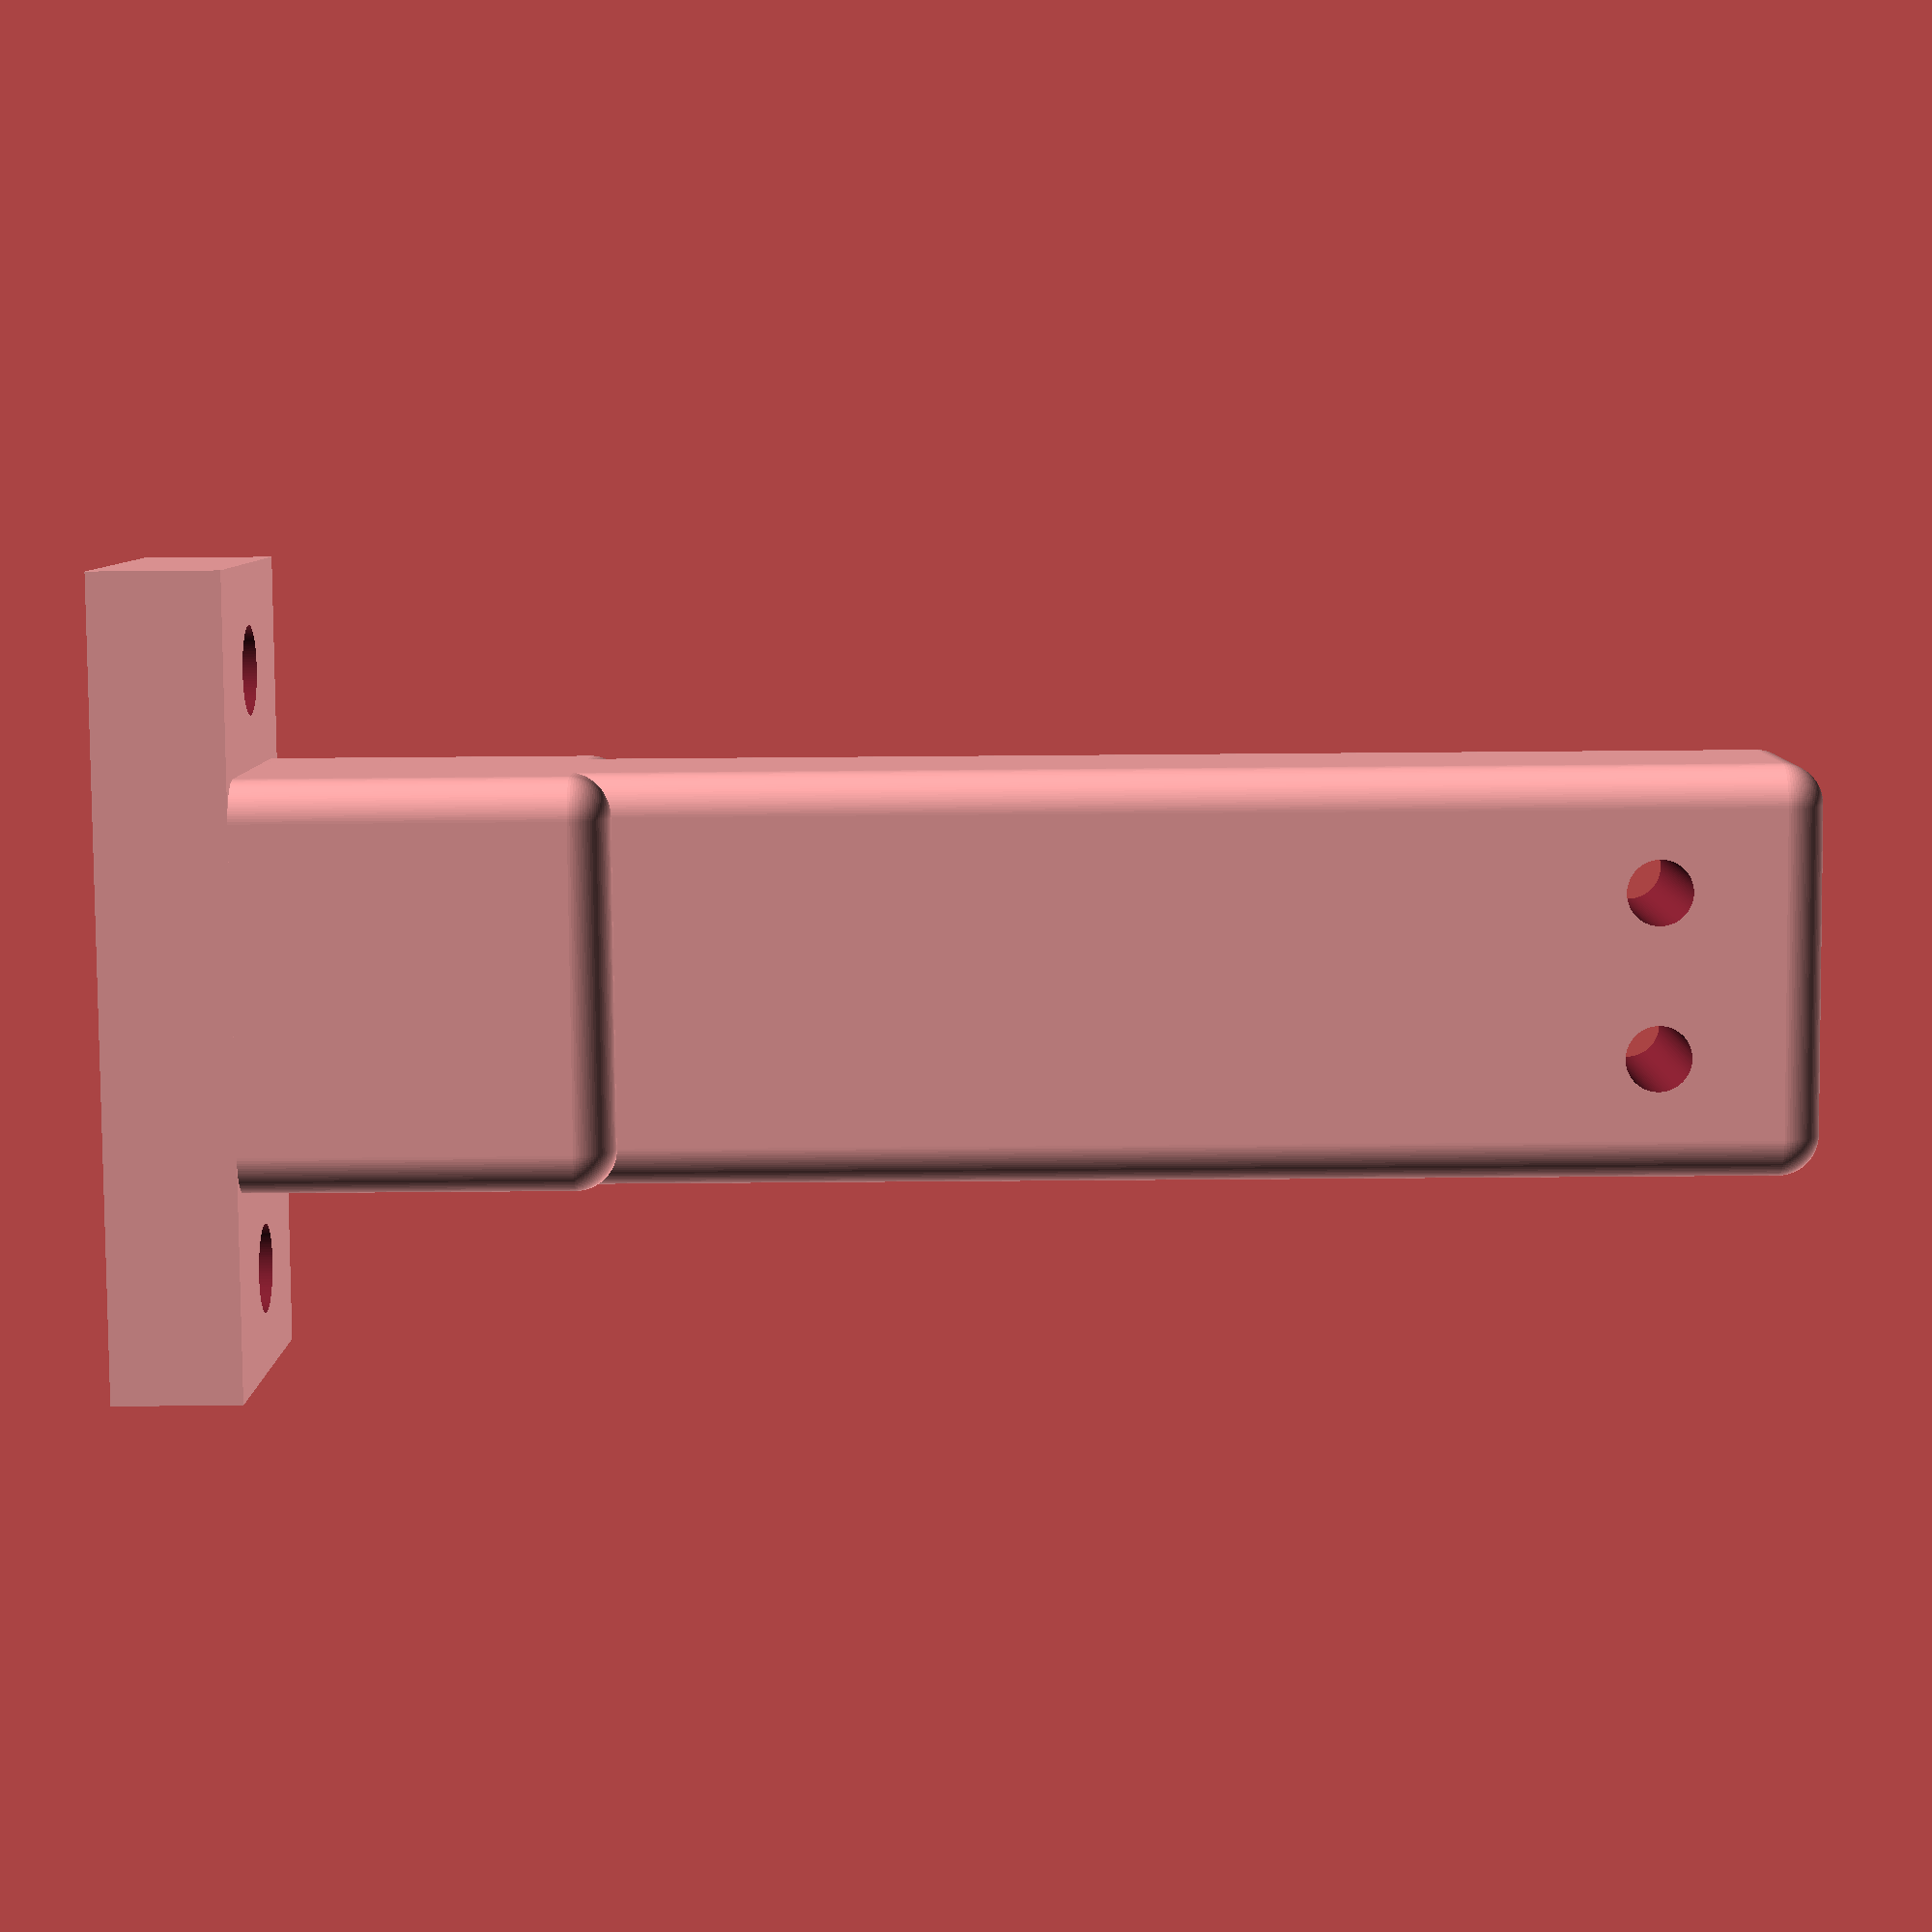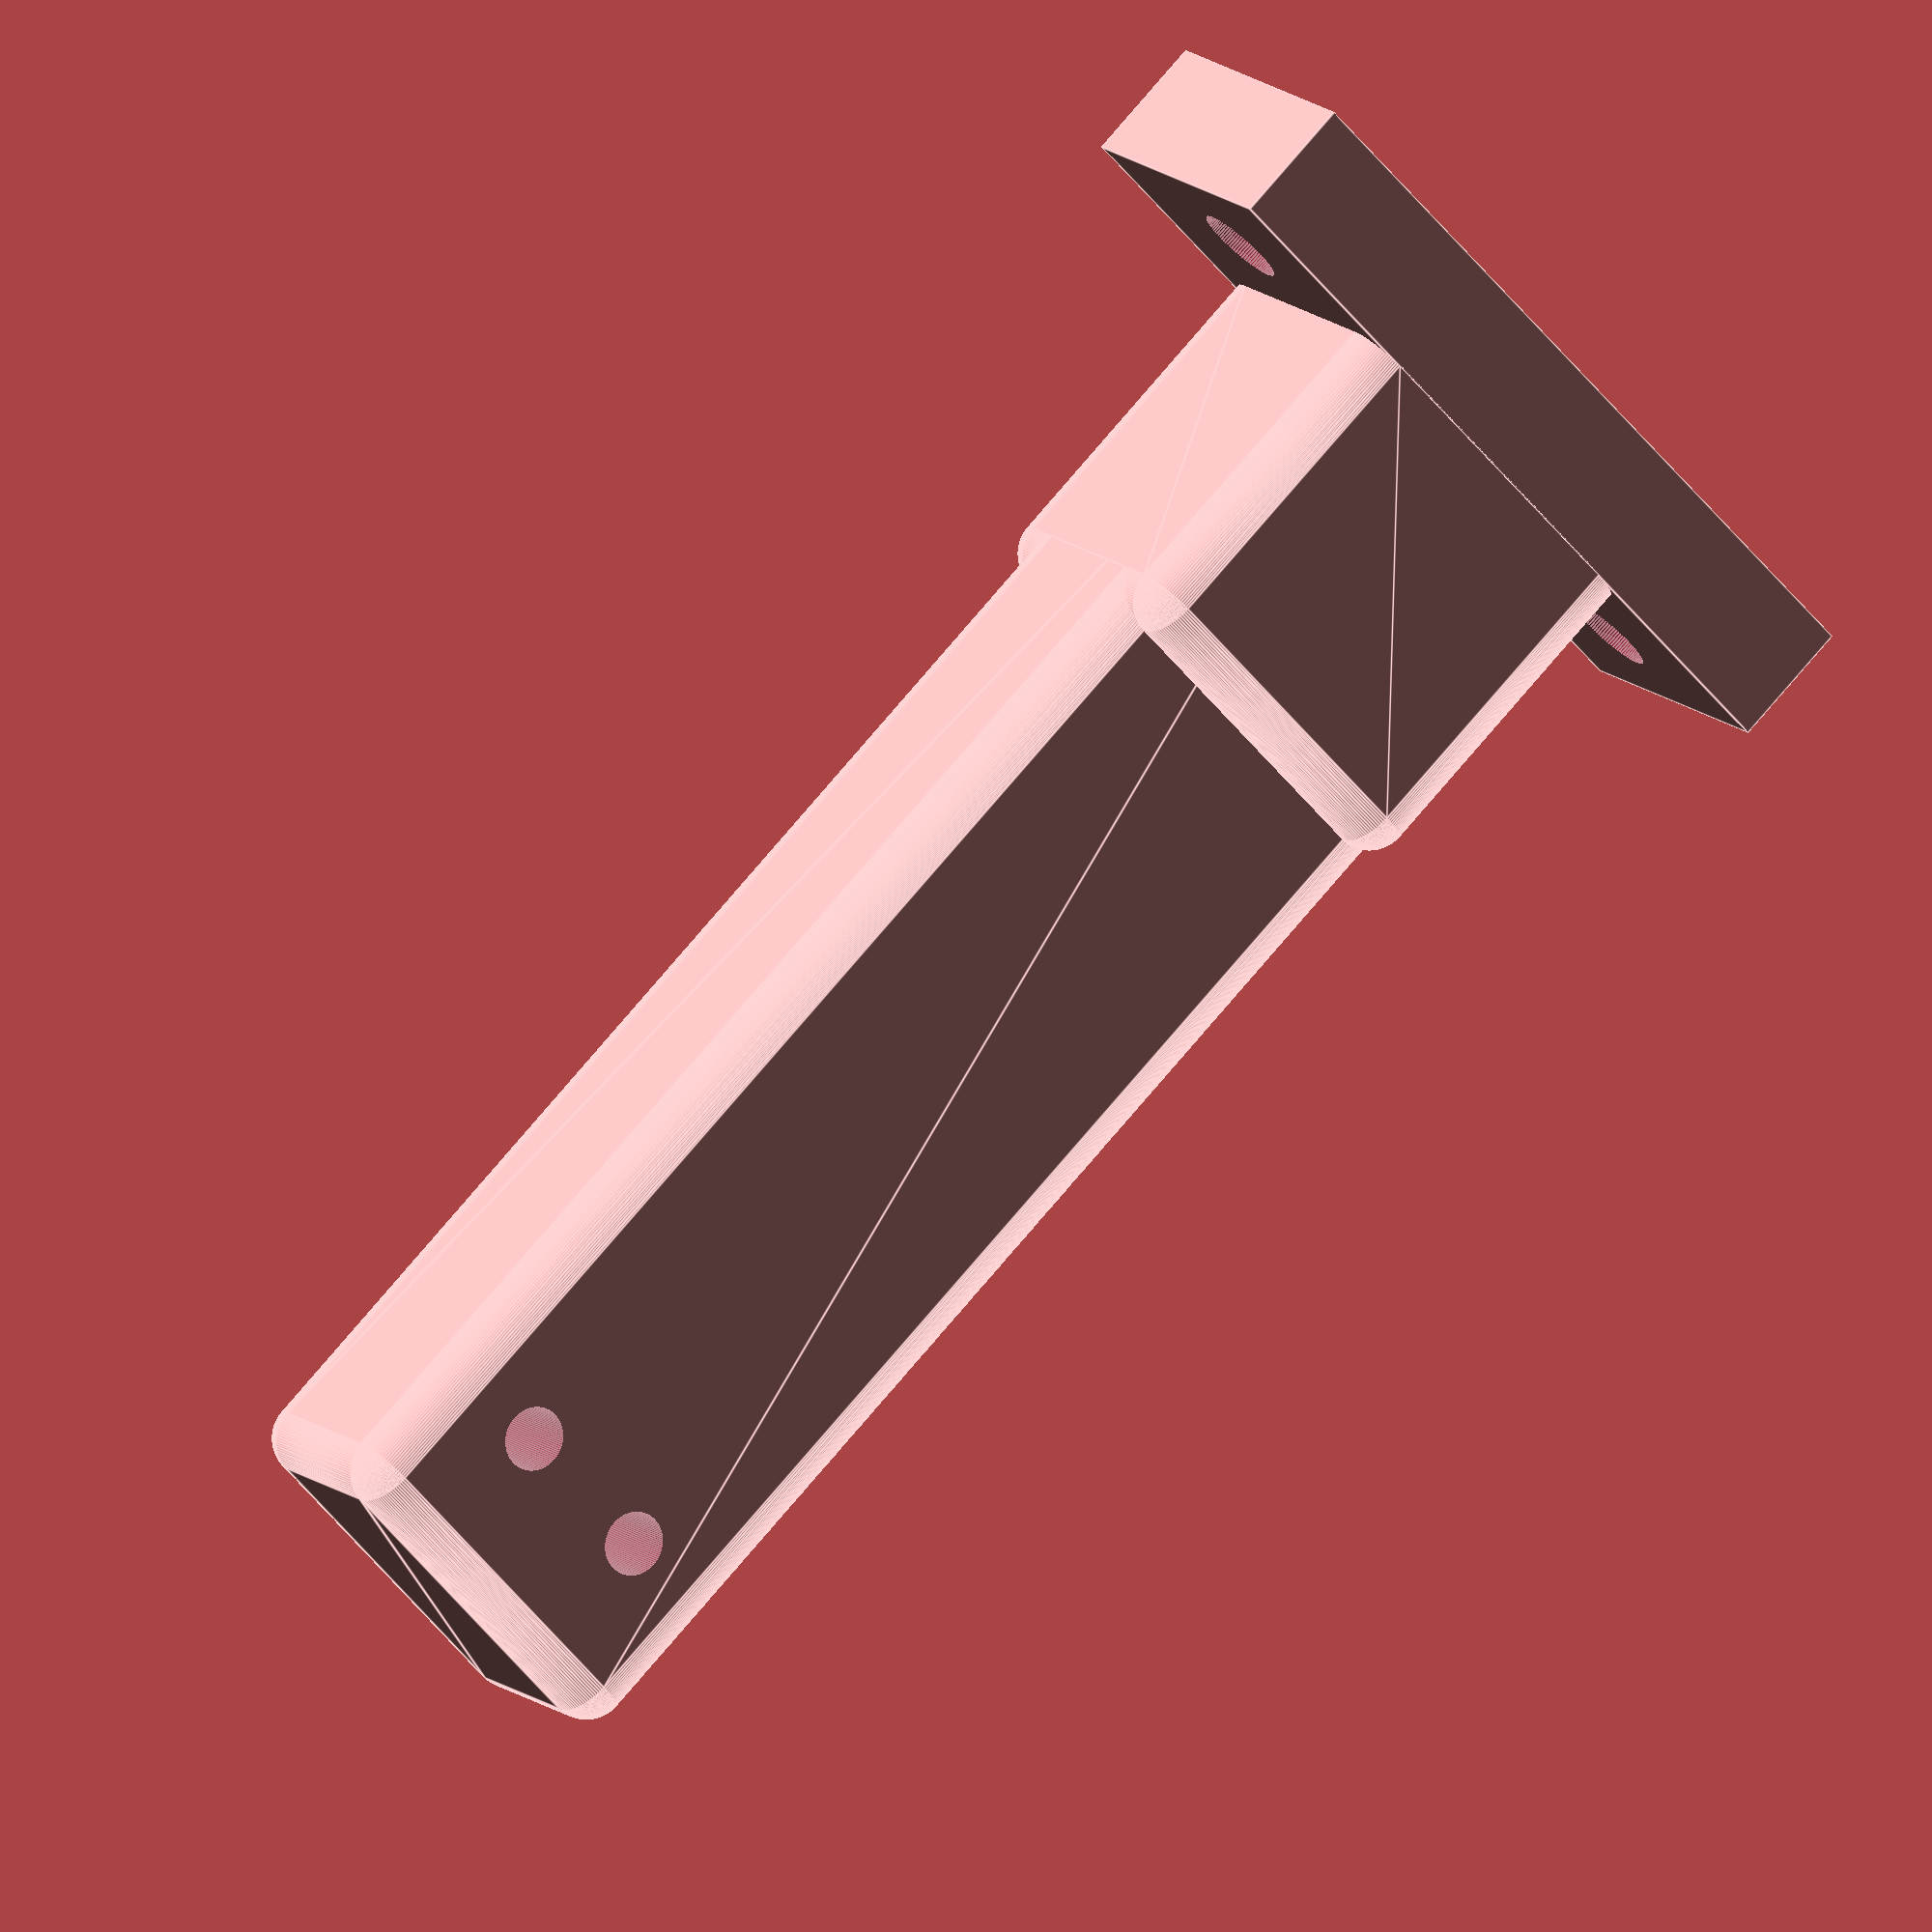
<openscad>
/*
 * Machdyne PNP
 * Copyright (c) 2023 Lone Dynamics Corporation. All rights reserved.
 *
 * Drag Chain Link & Accessories
 *
 */

$fn = 100;

dctc();
//dct();
//dcl();
//color([0,0,1]) dcc();

// drag chain link
module dcl() {
	
	difference() {
		union() {
			cube([20,20,10], center=true);
			translate([10,0,0]) cube([20,16,10], center=true);
			translate([20,0,0]) rotate([90,0,0]) cylinder(d=10, h=16, center=true);
			translate([20,0,0]) rotate([90,0,0]) cylinder(d=4.5, h=20, center=true);
			
			translate([-10,0,0]) rotate([90,0,0]) cylinder(d=10, h=20, center=true);
		}
		
		translate([0,0,2]) cube([50,13,11], center=true);		
		translate([-27.5,0,2]) cube([50,14,20], center=true);		
		translate([-25,0,2]) cube([60,16.5,20], center=true);		
		
		translate([-10,0,0]) rotate([90,0,0]) cylinder(d=5, h=30, center=true);
		
		// clip notches
		translate([0,10,-2.5]) cube([2,1.5,5], center=true);
		translate([0,-10,-2.5]) cube([2,1.5,5], center=true);
		
	}
	

}

// drag chain clip
module dcc() {

	translate([0,0,6]) cube([1.9,21,2], center=true);
	
	translate([0,11.25,0]) cube([1.9,2,14], center=true);
	translate([0,-11.25,0]) cube([1.9,2,14], center=true);
	
	translate([0,-9.25,-6]) cube([1.9,5,2], center=true);
	translate([0,9.25,-6]) cube([1.9,5,2], center=true);
	
	translate([0,9.8,-2.55]) cube([1.9,0.9,4.9], center=true);
	translate([0,-9.8,-2.55]) cube([1.9,0.9,4.9], center=true);
	
}

// drag chain tower
module dct() {
	
	difference() {
		
		union() {
			minkowski() {
				cube([20-5,20-5,90], center=true);
				sphere(2.5);
			}
			translate([0,0,-49]) cube([20,50,8], center=true);
	
			translate([-2.5,0,39.5]) {
				rotate([90,0,0]) {
					translate([10,0,0]) cube([20,16,10], center=true);
					translate([20,0,0]) rotate([90,0,0]) cylinder(d=10, h=16, center=true);
					translate([20,0,0]) rotate([90,0,0]) cylinder(d=4.5, h=21, center=true);
				}
			}
		}

		rotate([0,0,90]) {
			translate([-17.5,0,0]) cylinder(d=5.5, h=200, center=true);
			translate([17.5,0,0]) cylinder(d=5.5, h=200, center=true);
		}
		
	}
		
}

// drag chain tower for common drag chain
module dctc() {
	
	difference() {
		
		union() {
			minkowski() {
				cube([15-5,25-5,95], center=true);
				sphere(2.5);
			}
			translate([0,0,-35]) minkowski() {
				cube([20-5,25-5,20], center=true);
				sphere(2.5);
			}

			translate([0,0,-49]) cube([20,50,8], center=true);	
		}

		rotate([0,90,0]) translate([-40,5,-25]) cylinder(d=4, h=50);
		rotate([0,90,0]) translate([-40,-5,-25]) cylinder(d=4, h=50);
		
		
		rotate([0,0,90]) {
			translate([-18.5,0,0]) cylinder(d=5.5, h=200, center=true);
			translate([18.5,0,0]) cylinder(d=5.5, h=200, center=true);
		}
		
	}
		
}
module roundedcube(xx, yy, height, radius)
{
    translate([0,0,height/2])
    hull()
    {
        translate([radius,radius,0])
        cylinder(height,radius,radius,true);

        translate([xx-radius,radius,0])
        cylinder(height,radius,radius,true);

        translate([xx-radius,yy-radius,0])
        cylinder(height,radius,radius,true);

        translate([radius,yy-radius,0])
        cylinder(height,radius,radius,true);
    }
}
</openscad>
<views>
elev=218.4 azim=314.5 roll=269.3 proj=p view=solid
elev=103.4 azim=126.7 roll=139.7 proj=o view=edges
</views>
